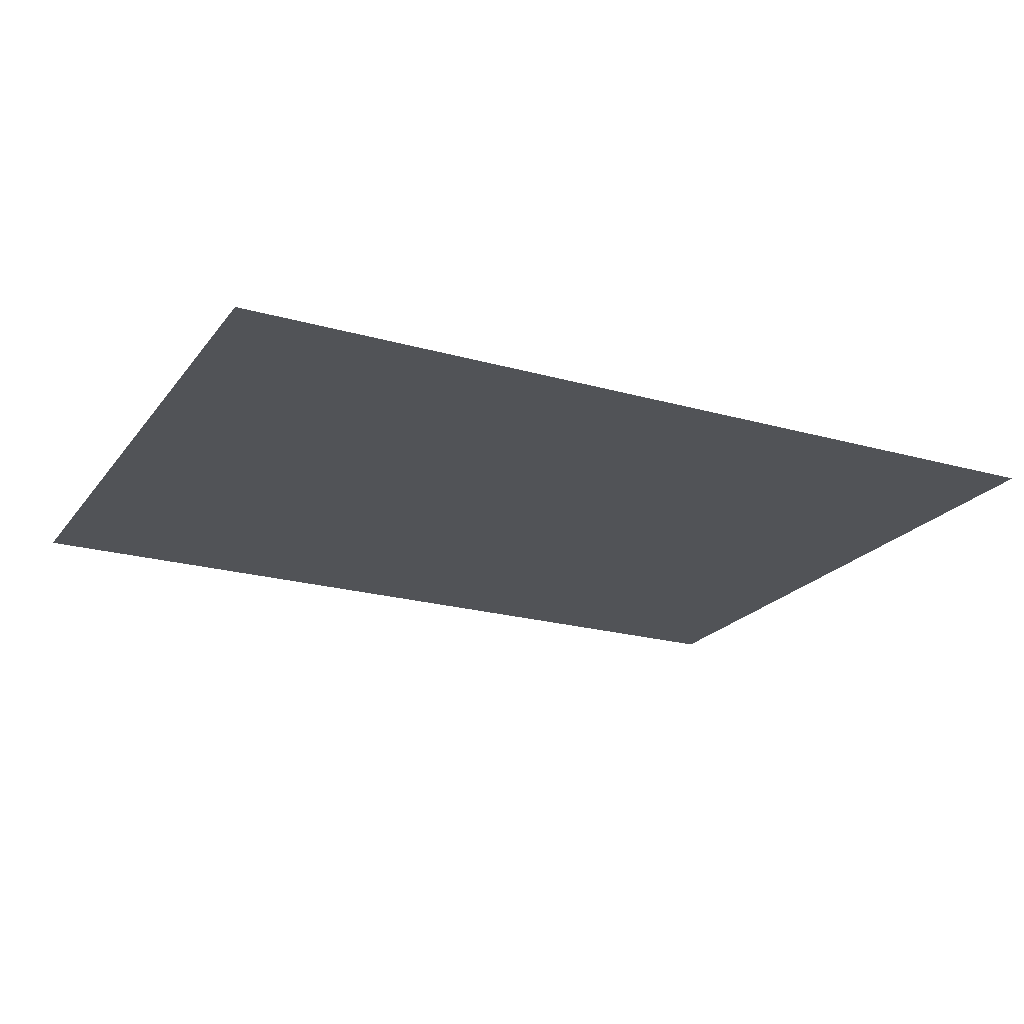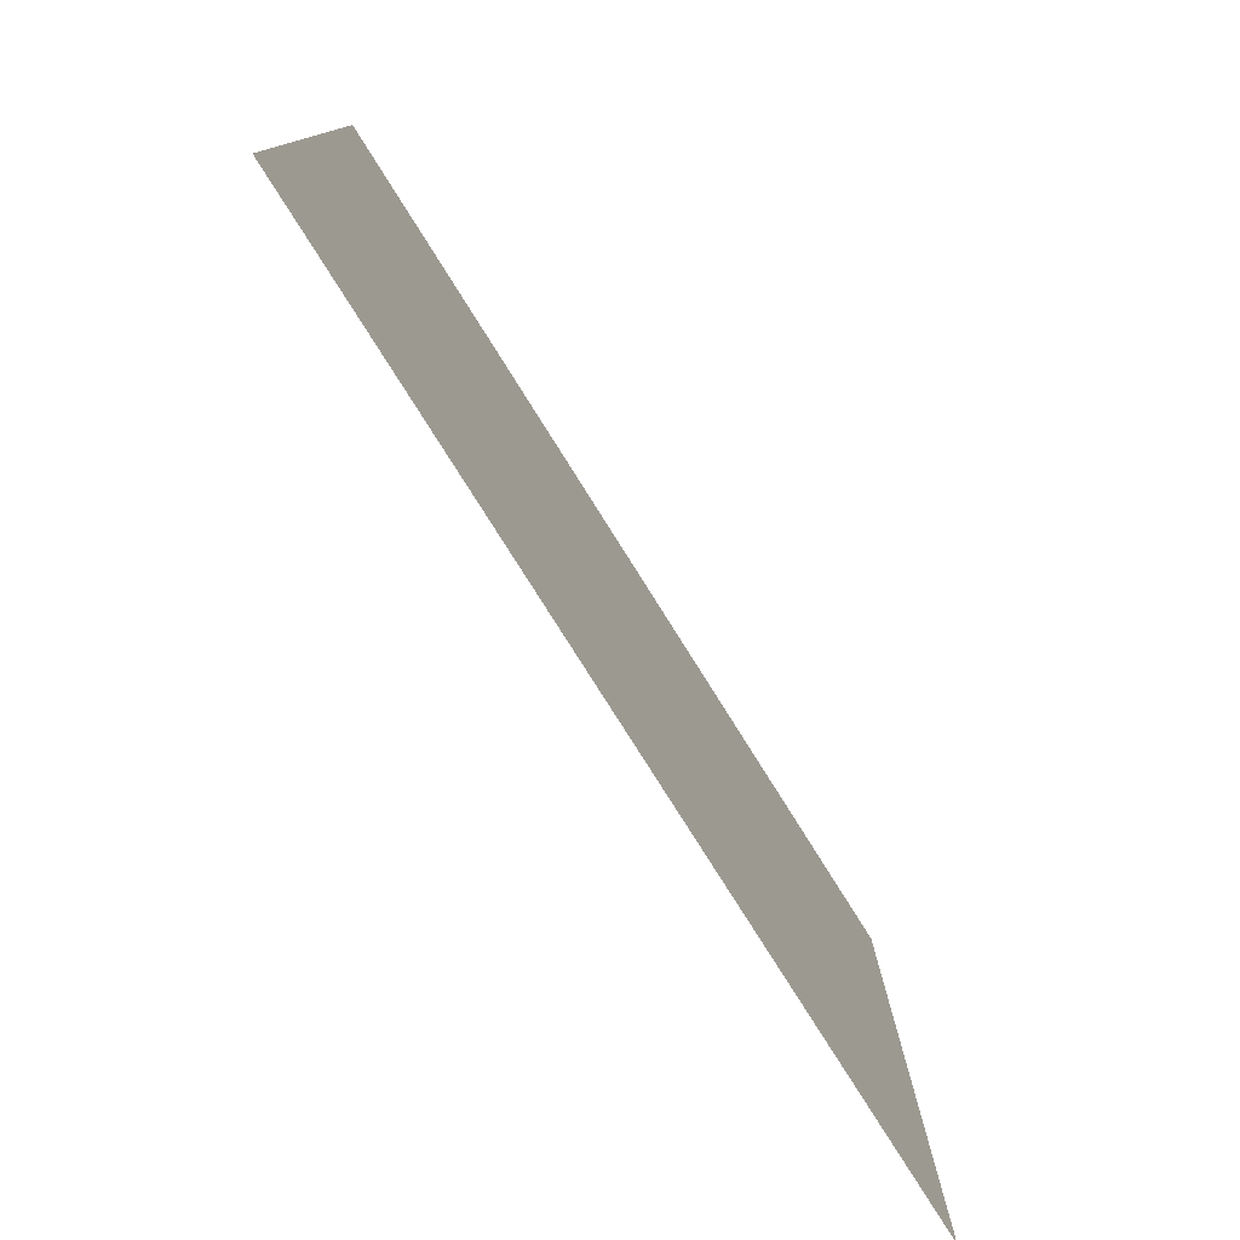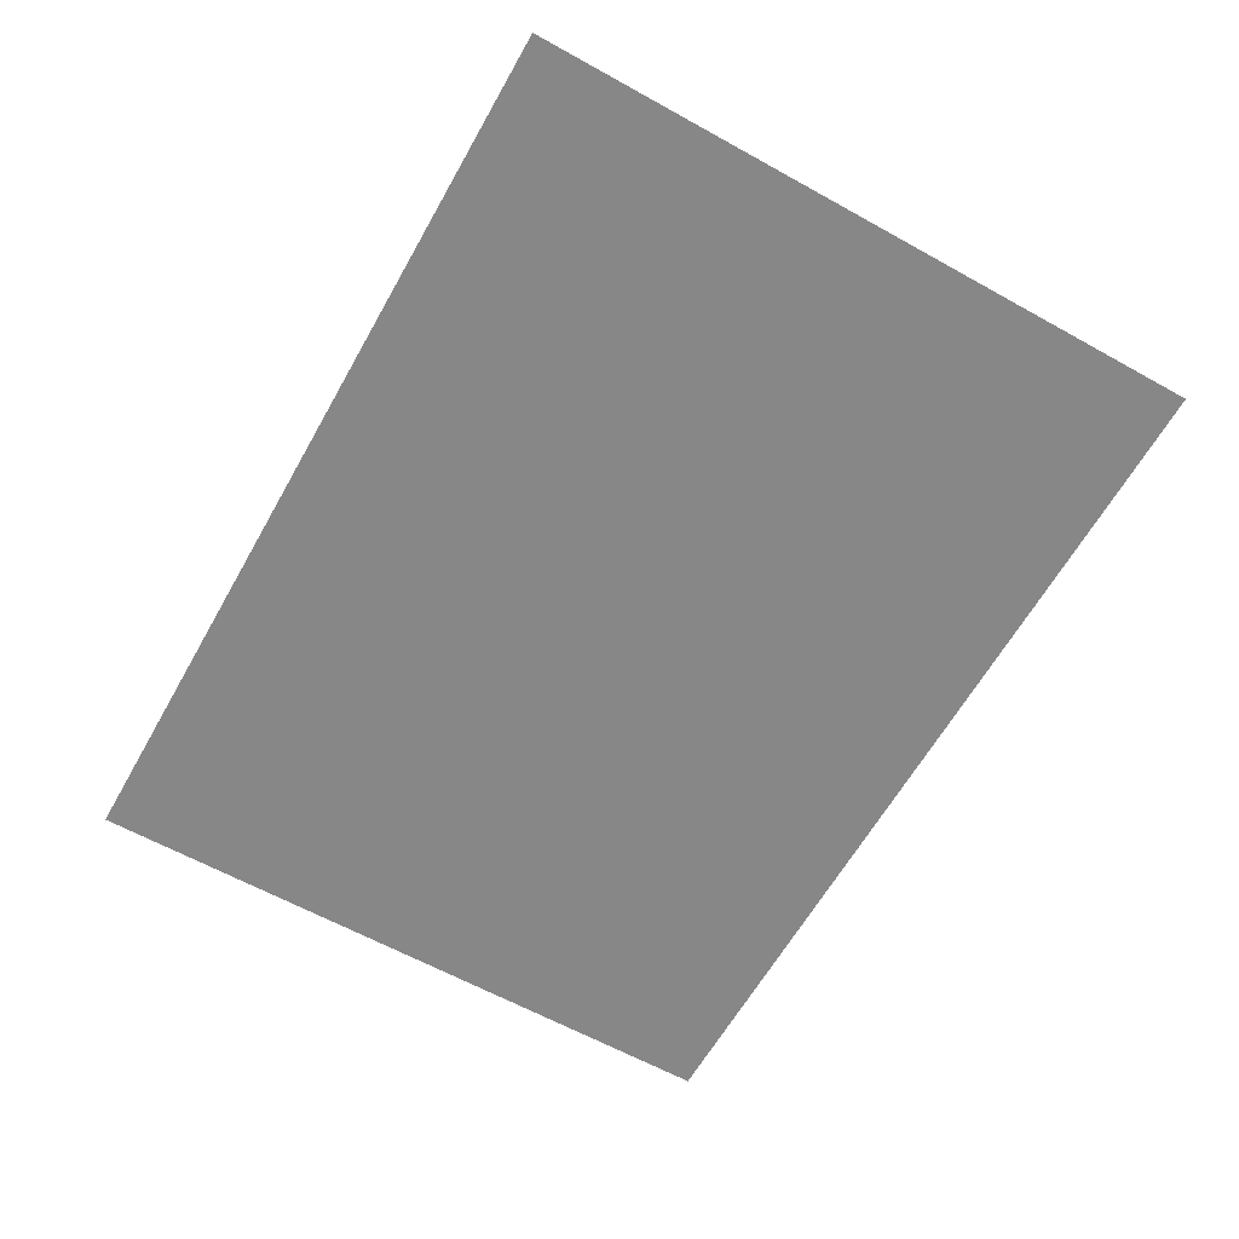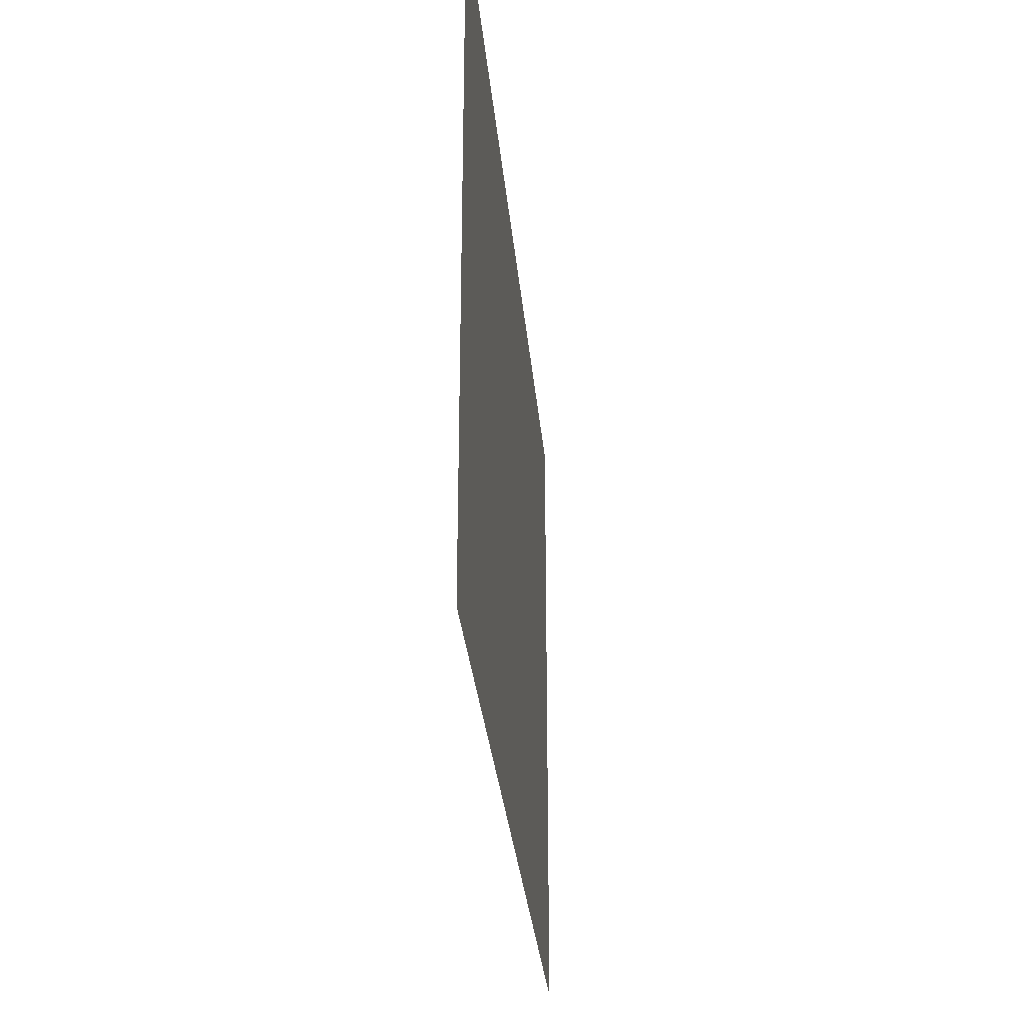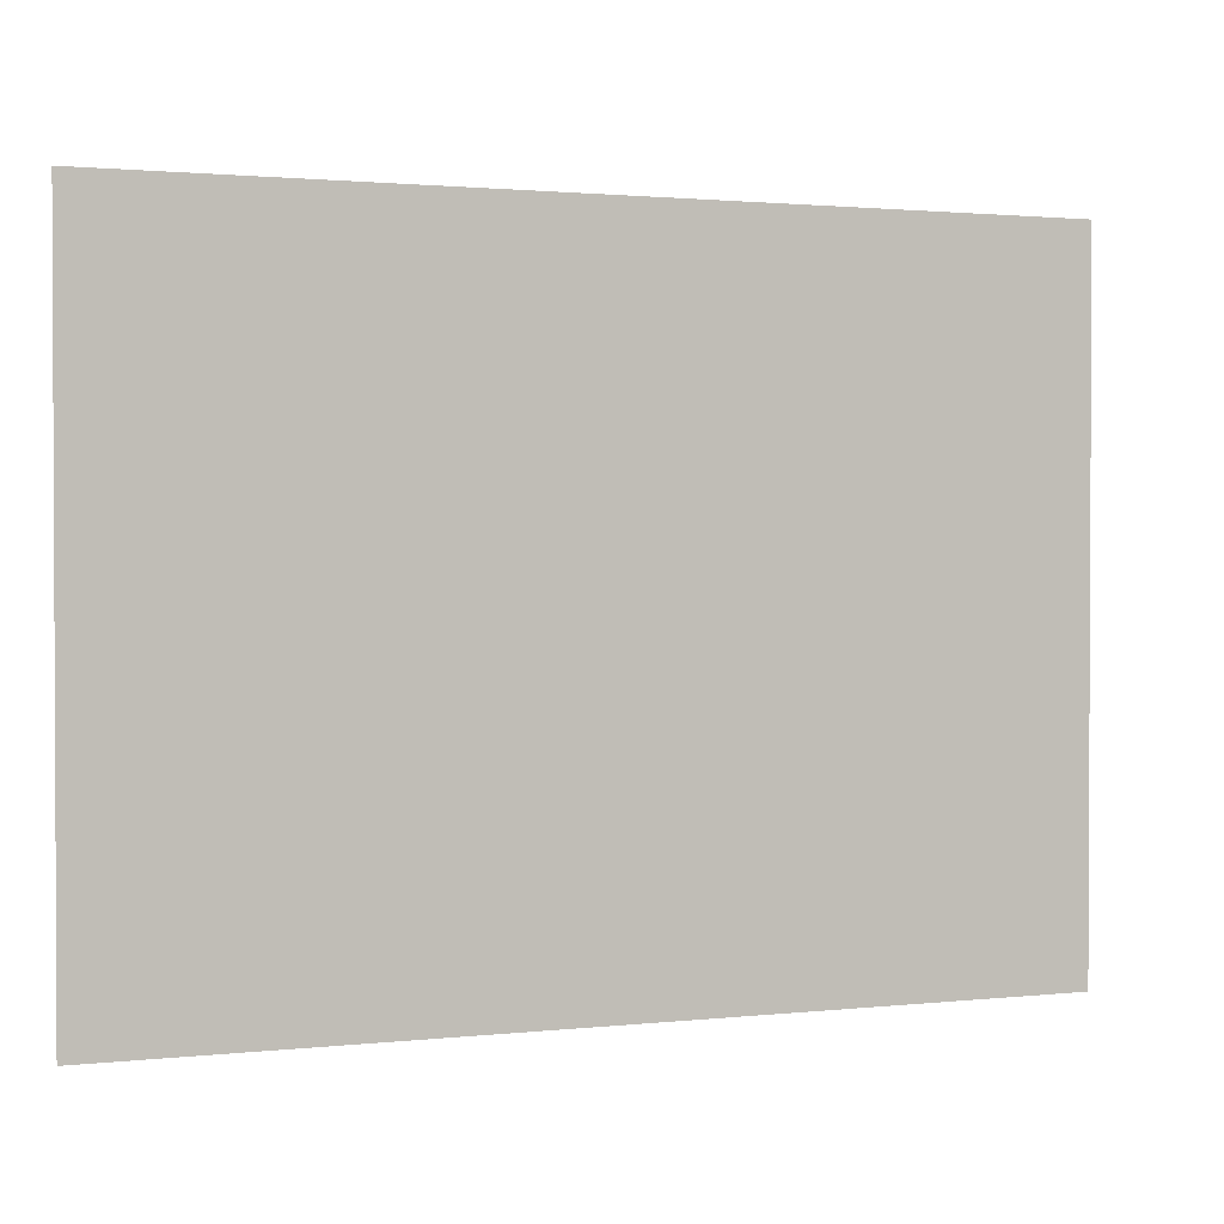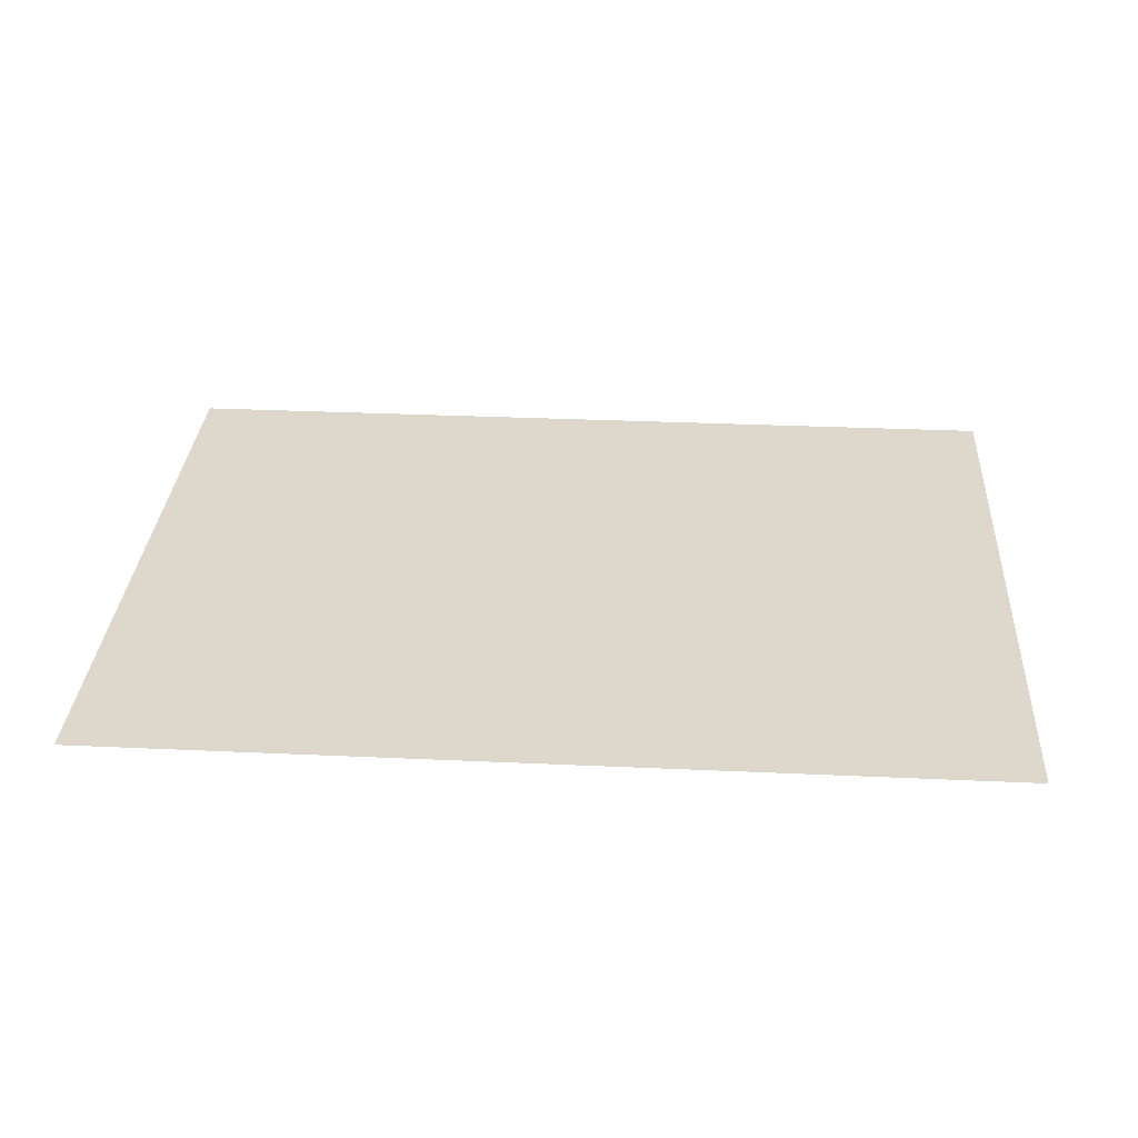
<metadata>
{"format":"obj","ext":"obj","renderer":"f3d","projection":"perspective","resolution":1024,"background":"white","views":[{"elev":-21.7,"azim":153.4,"up":"+Y"},{"elev":-78.1,"azim":-57.9,"up":"+Z"},{"elev":-62.3,"azim":60.6,"up":"+Y"},{"elev":-30.0,"azim":95.1,"up":"+Z"},{"elev":1.5,"azim":158.2,"up":"+Z"},{"elev":31.5,"azim":3.7,"up":"+Y"}]}
</metadata>
<code>
v 1.333 0 -1
v 1.333 0 1
v -1.333 0 1
v -1.333 0 -1
v 0.854 0 0.35
v 0.854 0 0.95
v -0.854 0 0.95
v -0.854 0 0.35
v 1 0 -0.9
v 1 0 -0.8
v -1 0 -0.8
v -1 0 -0.9
v -1.1 0 -0.8
v -1.1 0 -0.9
v 1.1 0 -0.9
v 1.1 0 -0.8
g bg title_screen
f 1 2 3 4
g logo title_screen
f 5 6 7 8
g bar_shadow title_screen
f 9 10 11 12
f 12 11 13 14
f 15 16 10 9

</code>
